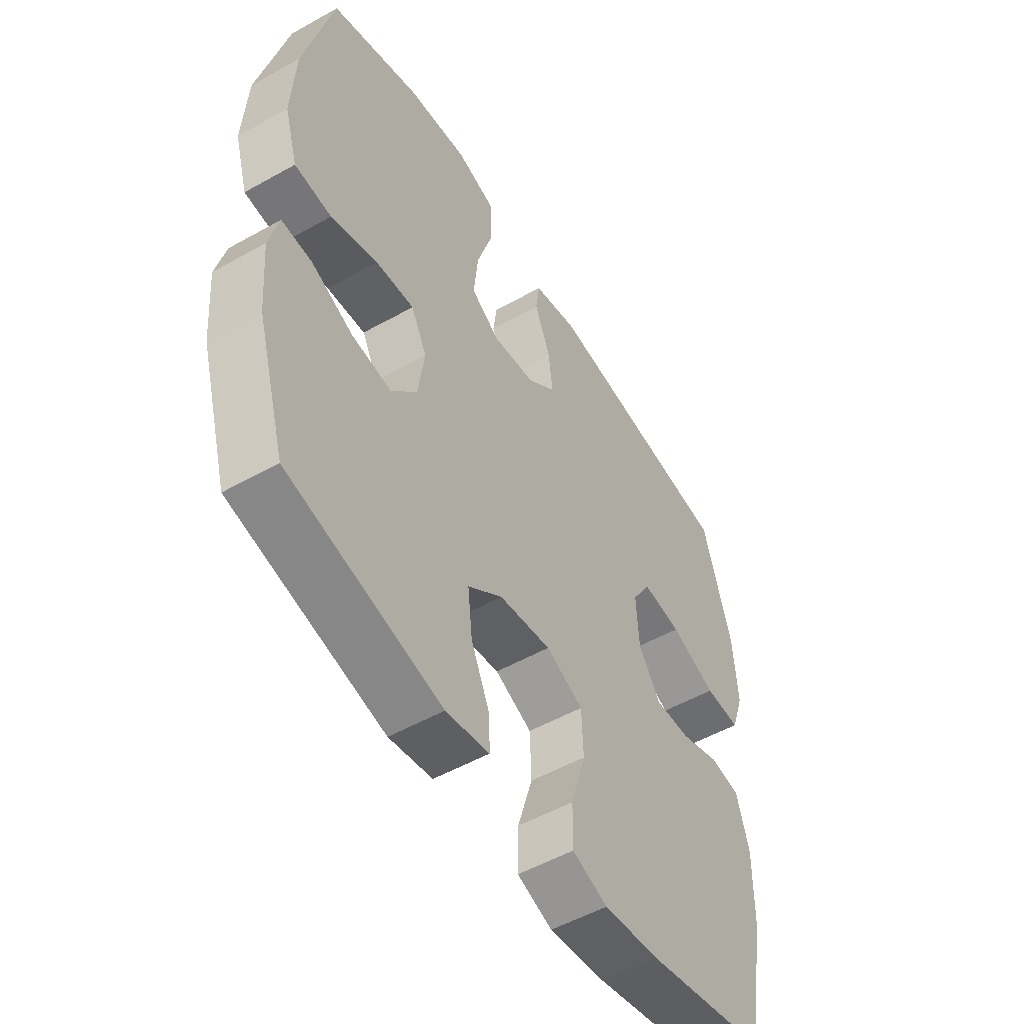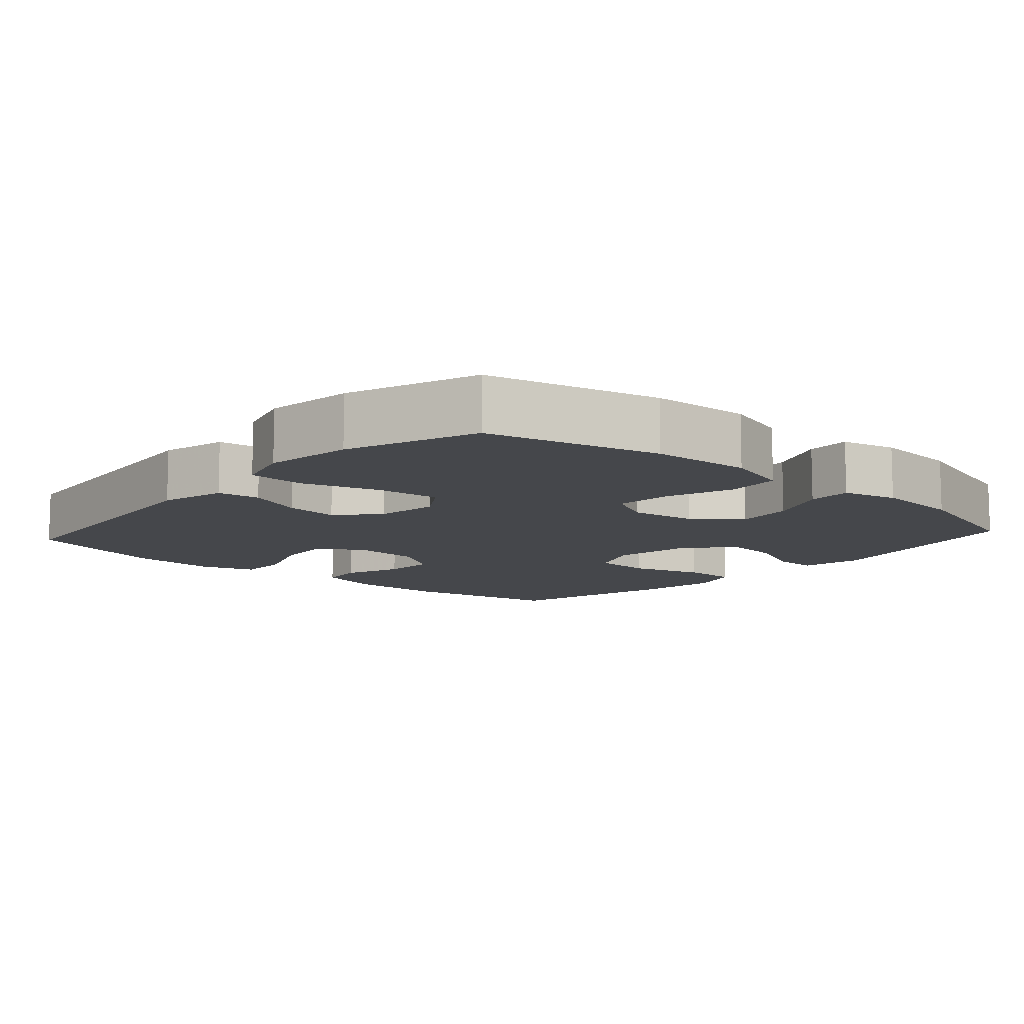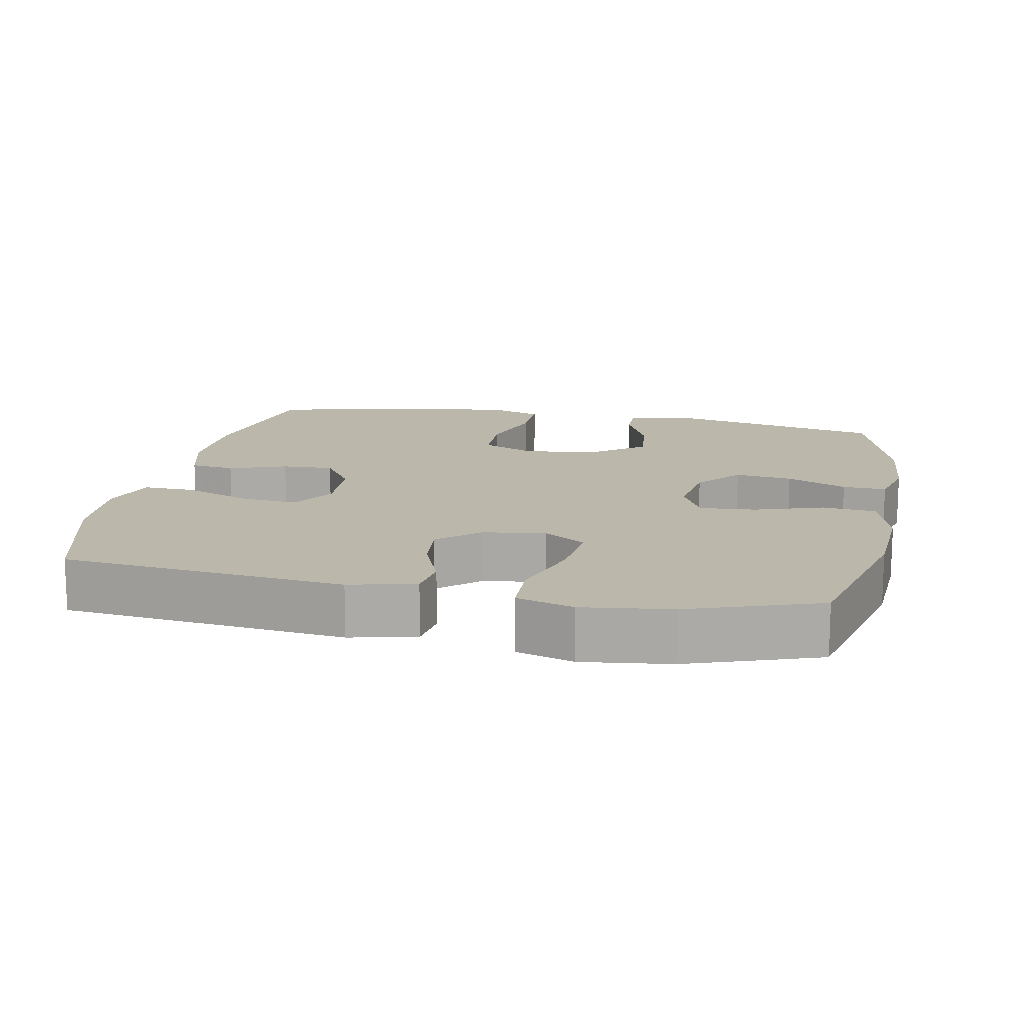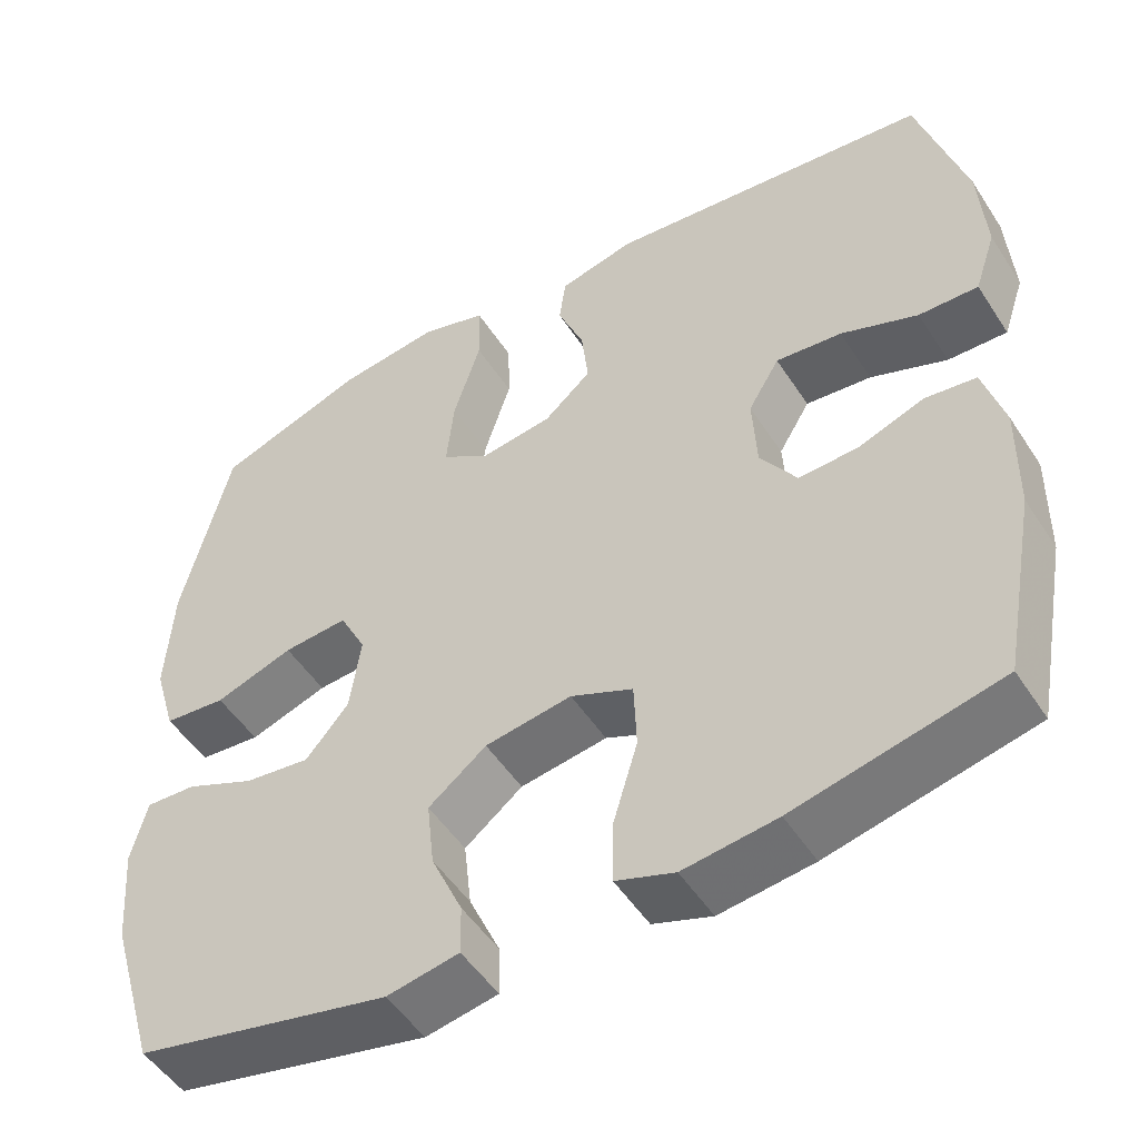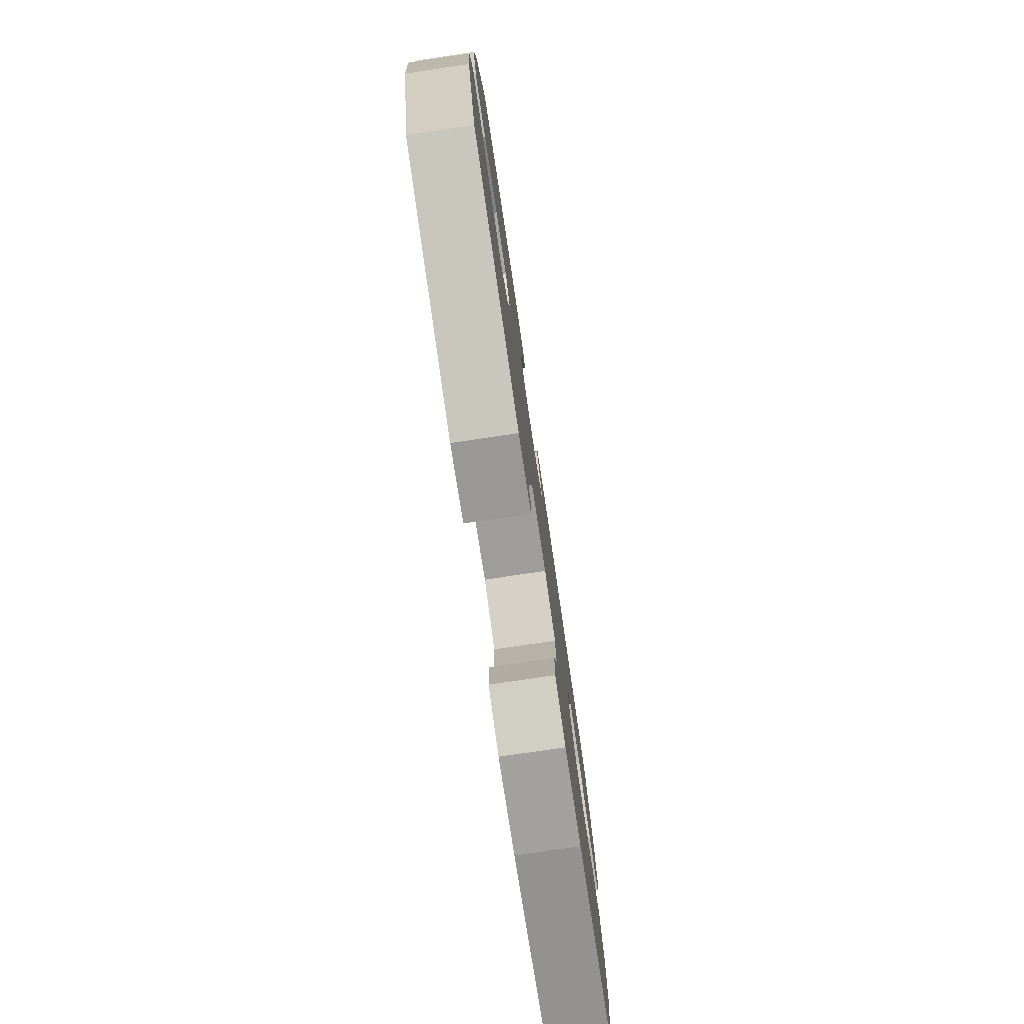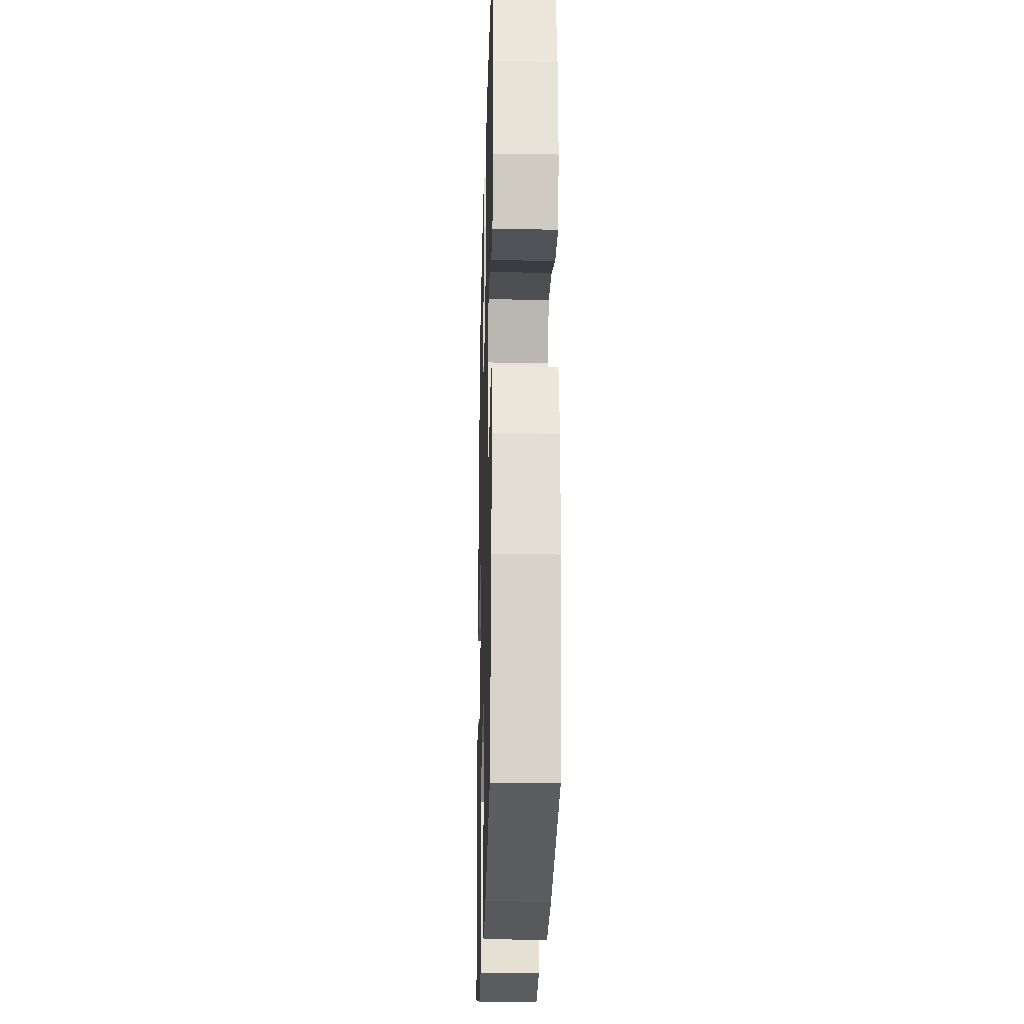
<metadata>
{"format":"obj","ext":"obj","renderer":"f3d","projection":"perspective","resolution":1024,"background":"white","views":[{"elev":-52.7,"azim":121.1,"up":"+Z"},{"elev":-10.4,"azim":48.1,"up":"+Y"},{"elev":14.4,"azim":11.4,"up":"+Y"},{"elev":-50.6,"azim":-148.1,"up":"+Z"},{"elev":-78.9,"azim":98.4,"up":"+Z"},{"elev":-23.2,"azim":-91.5,"up":"+Z"}]}
</metadata>
<code>
v -0.5 0.07 0.5
v -0.106 0.07 0.542
v -0.014 0.07 0.52
v -0.006 0.07 0.461
v -0.038 0.07 0.382
v -0.046 0.07 0.307
v 0.011 0.07 0.257
v 0.098 0.07 0.245
v 0.156 0.07 0.283
v 0.147 0.07 0.371
v 0.114 0.07 0.476
v 0.116 0.07 0.556
v 0.196 0.07 0.58
v 0.319 0.07 0.564
v 0.5 0.07 0.5
v 0.558 0.07 0.261
v 0.566 0.07 0.122
v 0.539 0.07 0.031
v 0.464 0.07 0.024
v 0.369 0.07 0.056
v 0.291 0.07 0.062
v 0.259 0.07 -0.001
v 0.272 0.07 -0.094
v 0.324 0.07 -0.156
v 0.404 0.07 -0.146
v 0.488 0.07 -0.109
v 0.549 0.07 -0.106
v 0.568 0.07 -0.182
v 0.558 0.07 -0.304
v 0.5 0.07 -0.5
v 0.192 0.07 -0.568
v 0.105 0.07 -0.552
v 0.106 0.07 -0.492
v 0.144 0.07 -0.407
v 0.153 0.07 -0.325
v 0.083 0.07 -0.27
v -0.022 0.07 -0.254
v -0.097 0.07 -0.287
v -0.1 0.07 -0.369
v -0.07 0.07 -0.469
v -0.069 0.07 -0.545
v -0.14 0.07 -0.57
v -0.253 0.07 -0.556
v -0.5 0.07 -0.5
v -0.542 0.07 -0.274
v -0.544 0.07 -0.141
v -0.519 0.07 -0.052
v -0.457 0.07 -0.044
v -0.377 0.07 -0.073
v -0.305 0.07 -0.076
v -0.261 0.07 -0.01
v -0.256 0.07 0.084
v -0.294 0.07 0.147
v -0.374 0.07 0.139
v -0.467 0.07 0.103
v -0.539 0.07 0.101
v -0.565 0.07 0.178
v -0.557 0.07 0.3
v -0.5 0 0.5
v -0.106 0 0.542
v -0.014 0 0.52
v -0.006 0 0.461
v -0.038 0 0.382
v -0.046 0 0.307
v 0.011 0 0.257
v 0.098 0 0.245
v 0.156 0 0.283
v 0.147 0 0.371
v 0.114 0 0.476
v 0.116 0 0.556
v 0.196 0 0.58
v 0.319 0 0.564
v 0.5 0 0.5
v 0.558 0 0.261
v 0.566 0 0.122
v 0.539 0 0.031
v 0.464 0 0.024
v 0.369 0 0.056
v 0.291 0 0.062
v 0.259 0 -0.001
v 0.272 0 -0.094
v 0.324 0 -0.156
v 0.404 0 -0.146
v 0.488 0 -0.109
v 0.549 0 -0.106
v 0.568 0 -0.182
v 0.558 0 -0.304
v 0.5 0 -0.5
v 0.192 0 -0.568
v 0.105 0 -0.552
v 0.106 0 -0.492
v 0.144 0 -0.407
v 0.153 0 -0.325
v 0.083 0 -0.27
v -0.022 0 -0.254
v -0.097 0 -0.287
v -0.1 0 -0.369
v -0.07 0 -0.469
v -0.069 0 -0.545
v -0.14 0 -0.57
v -0.253 0 -0.556
v -0.5 0 -0.5
v -0.542 0 -0.274
v -0.544 0 -0.141
v -0.519 0 -0.052
v -0.457 0 -0.044
v -0.377 0 -0.073
v -0.305 0 -0.076
v -0.261 0 -0.01
v -0.256 0 0.084
v -0.294 0 0.147
v -0.374 0 0.139
v -0.467 0 0.103
v -0.539 0 0.101
v -0.565 0 0.178
v -0.557 0 0.3
f 3 4 5
f 2 3 5
f 1 2 5
f 58 1 5
f 57 58 5
f 56 57 5
f 55 56 5
f 54 55 5
f 53 54 5 6
f 52 53 6 7
f 51 52 7 8
f 50 51 8 9
f 47 48 49
f 46 47 49
f 45 46 49
f 44 45 49
f 43 44 49
f 42 43 49
f 41 42 49
f 40 41 49
f 39 40 49
f 38 39 49 50
f 37 38 50 9
f 32 33 34
f 31 32 34
f 30 31 34
f 29 30 34
f 28 29 34
f 27 28 34
f 26 27 34
f 25 26 34
f 24 25 34 35
f 23 24 35 36
f 18 19 20
f 17 18 20
f 16 17 20
f 15 16 20
f 14 15 20
f 13 14 20
f 12 13 20
f 11 12 20
f 10 11 20
f 9 10 20 21
f 36 37 9
f 23 36 9
f 22 23 9
f 9 21 22
f 63 62 61
f 63 61 60
f 63 60 59
f 63 59 116
f 63 116 115
f 63 115 114
f 63 114 113
f 63 113 112
f 64 63 112 111
f 65 64 111 110
f 66 65 110 109
f 67 66 109 108
f 107 106 105
f 107 105 104
f 107 104 103
f 107 103 102
f 107 102 101
f 107 101 100
f 107 100 99
f 107 99 98
f 107 98 97
f 108 107 97 96
f 67 108 96 95
f 92 91 90
f 92 90 89
f 92 89 88
f 92 88 87
f 92 87 86
f 92 86 85
f 92 85 84
f 92 84 83
f 93 92 83 82
f 94 93 82 81
f 78 77 76
f 78 76 75
f 78 75 74
f 78 74 73
f 78 73 72
f 78 72 71
f 78 71 70
f 78 70 69
f 78 69 68
f 79 78 68 67
f 67 95 94
f 67 94 81
f 67 81 80
f 80 79 67
f 1 59 60 2
f 2 60 61 3
f 3 61 62 4
f 4 62 63 5
f 5 63 64 6
f 6 64 65 7
f 7 65 66 8
f 8 66 67 9
f 9 67 68 10
f 10 68 69 11
f 11 69 70 12
f 12 70 71 13
f 13 71 72 14
f 14 72 73 15
f 15 73 74 16
f 16 74 75 17
f 17 75 76 18
f 18 76 77 19
f 19 77 78 20
f 20 78 79 21
f 21 79 80 22
f 22 80 81 23
f 23 81 82 24
f 24 82 83 25
f 25 83 84 26
f 26 84 85 27
f 27 85 86 28
f 28 86 87 29
f 29 87 88 30
f 30 88 89 31
f 31 89 90 32
f 32 90 91 33
f 33 91 92 34
f 34 92 93 35
f 35 93 94 36
f 36 94 95 37
f 37 95 96 38
f 38 96 97 39
f 39 97 98 40
f 40 98 99 41
f 41 99 100 42
f 42 100 101 43
f 43 101 102 44
f 44 102 103 45
f 45 103 104 46
f 46 104 105 47
f 47 105 106 48
f 48 106 107 49
f 49 107 108 50
f 50 108 109 51
f 51 109 110 52
f 52 110 111 53
f 53 111 112 54
f 54 112 113 55
f 55 113 114 56
f 56 114 115 57
f 57 115 116 58
f 58 116 59 1

</code>
